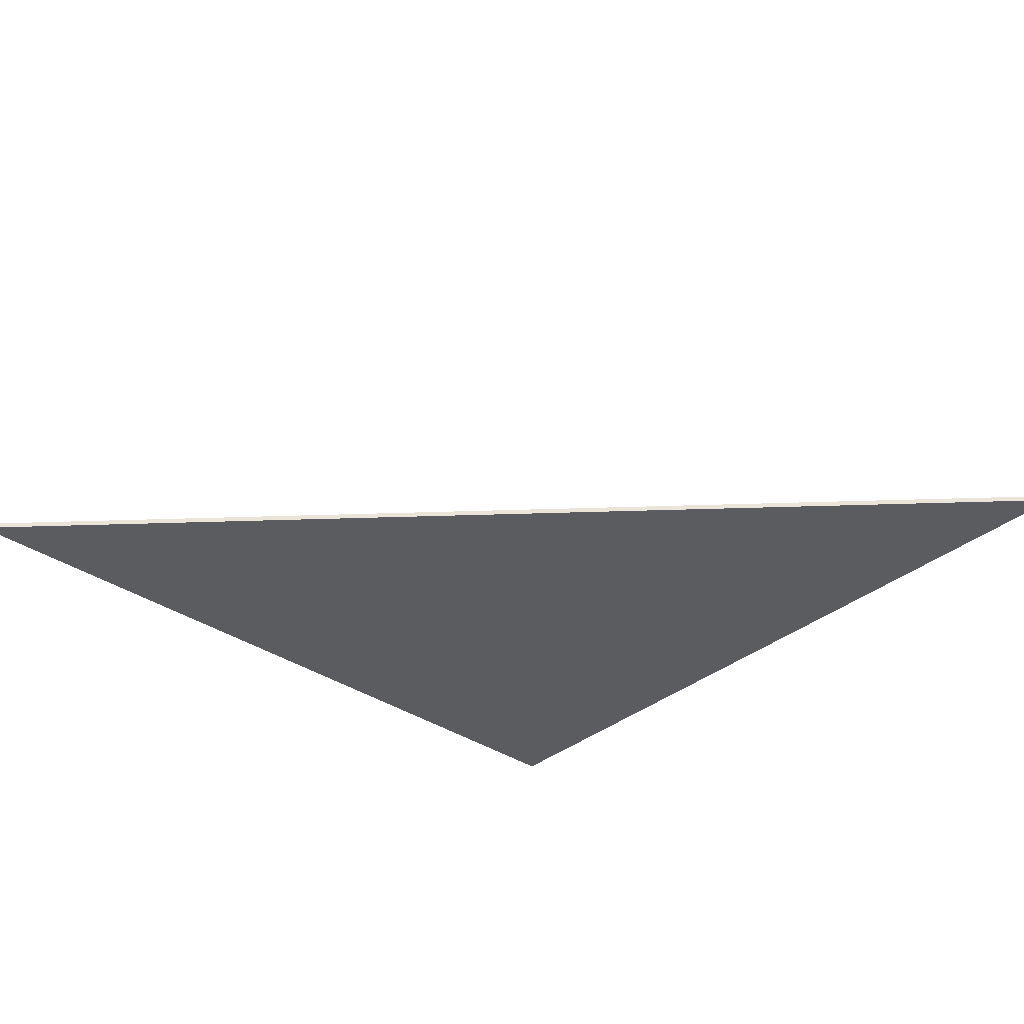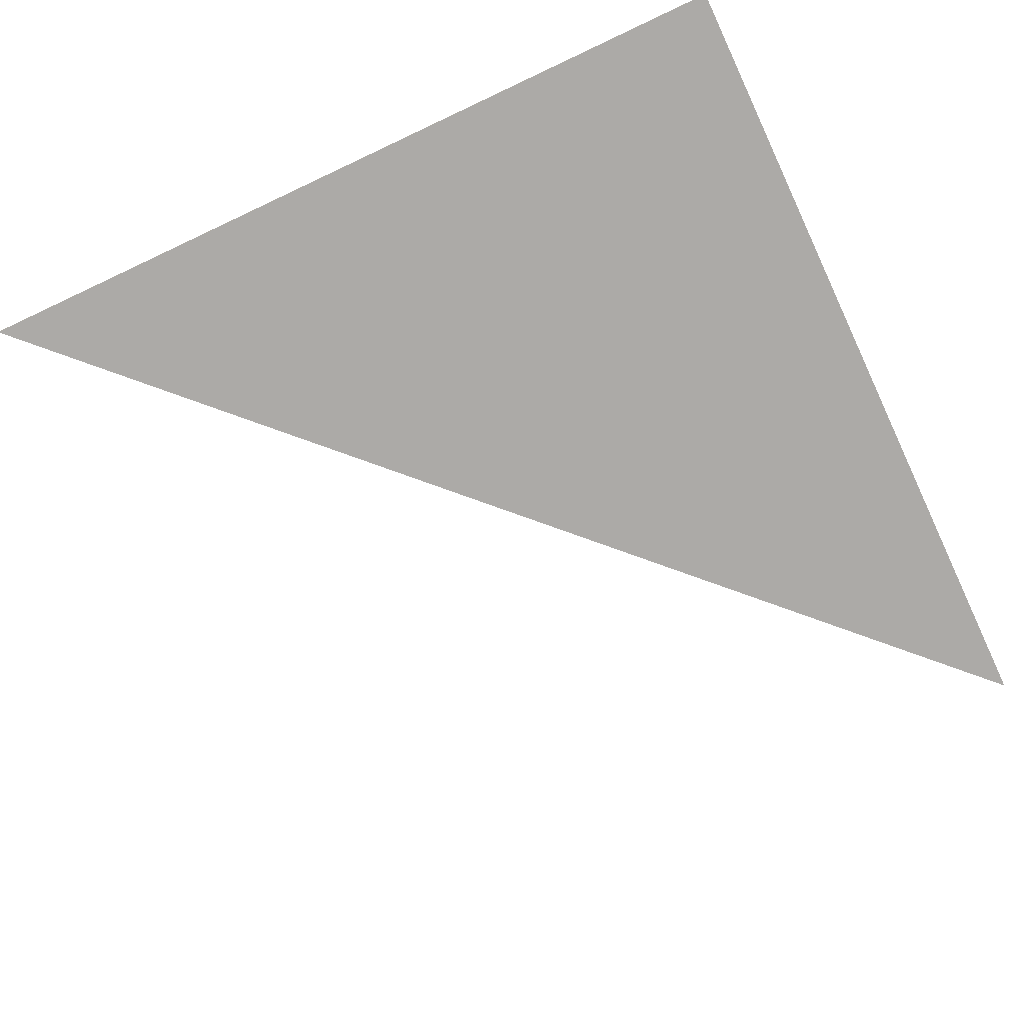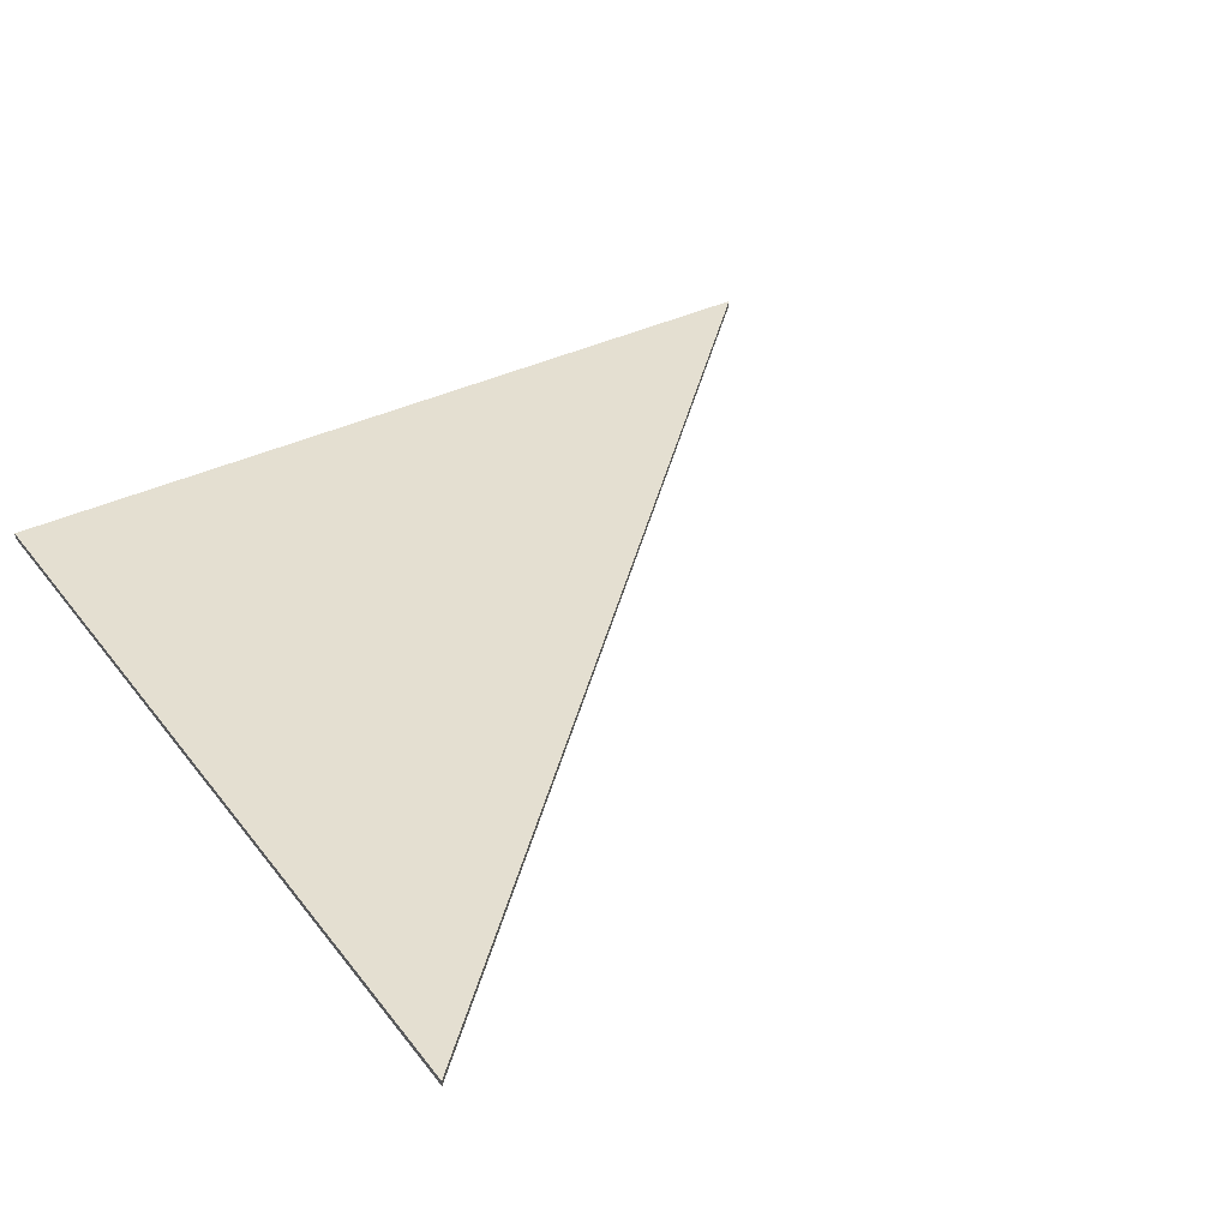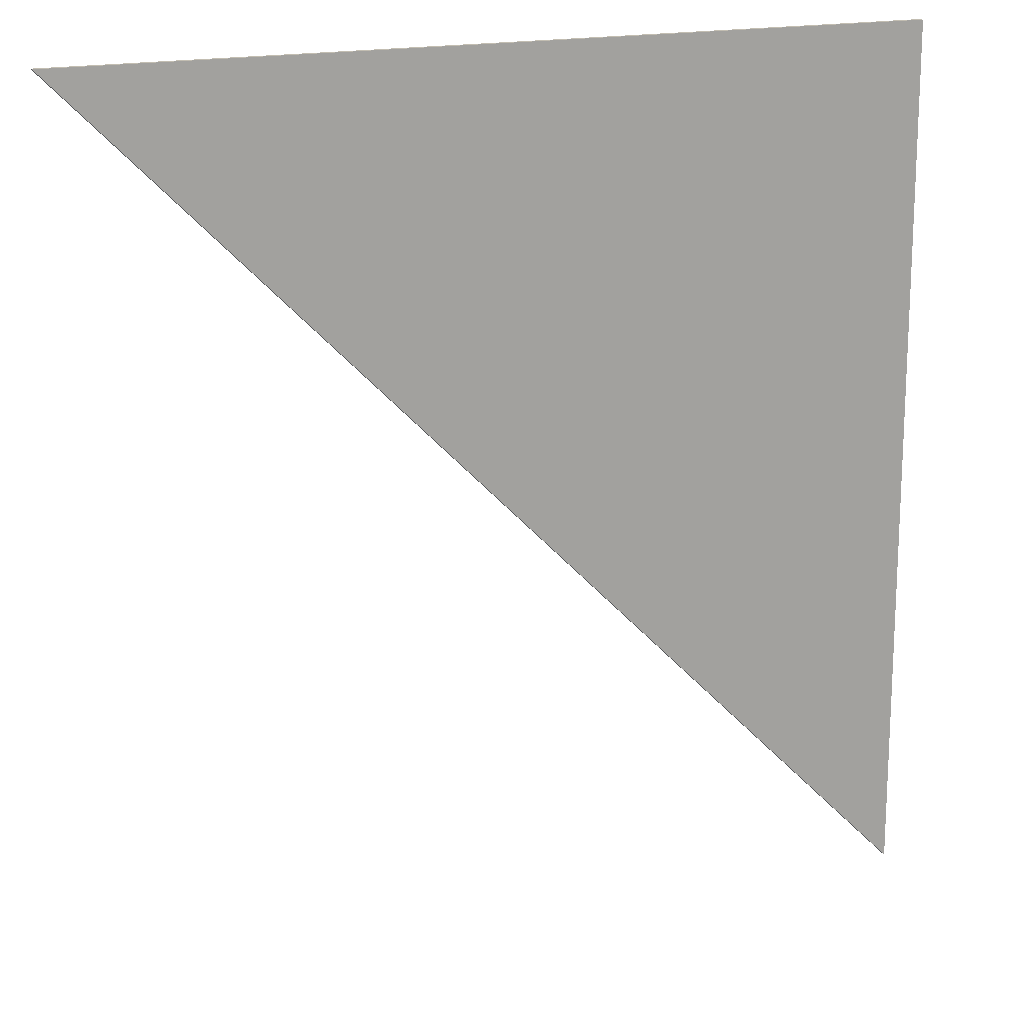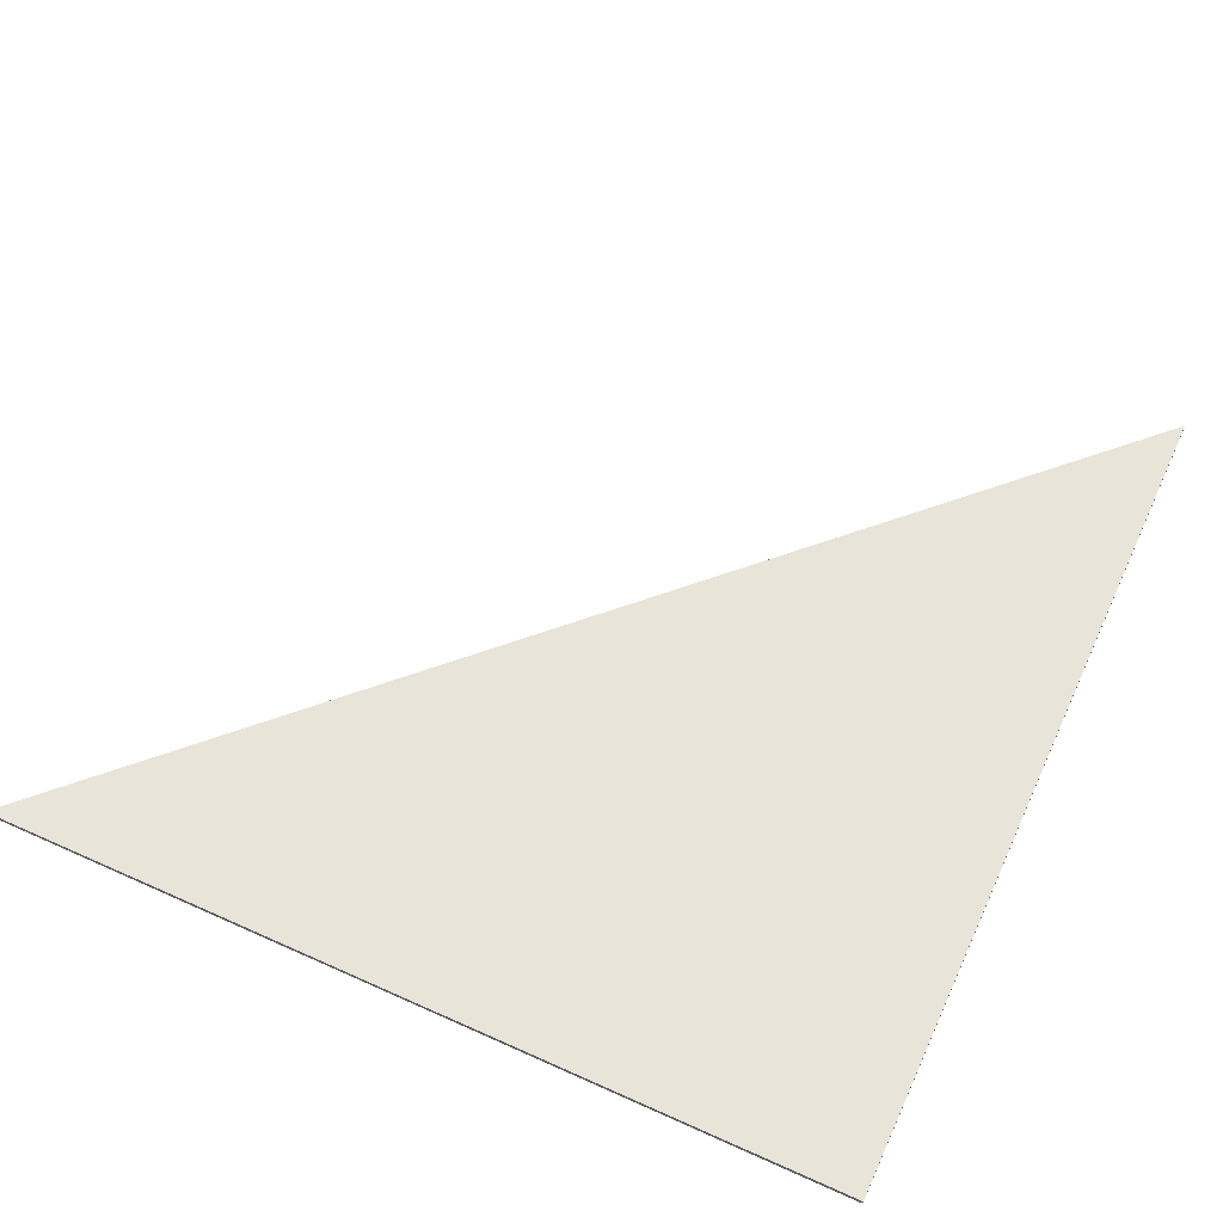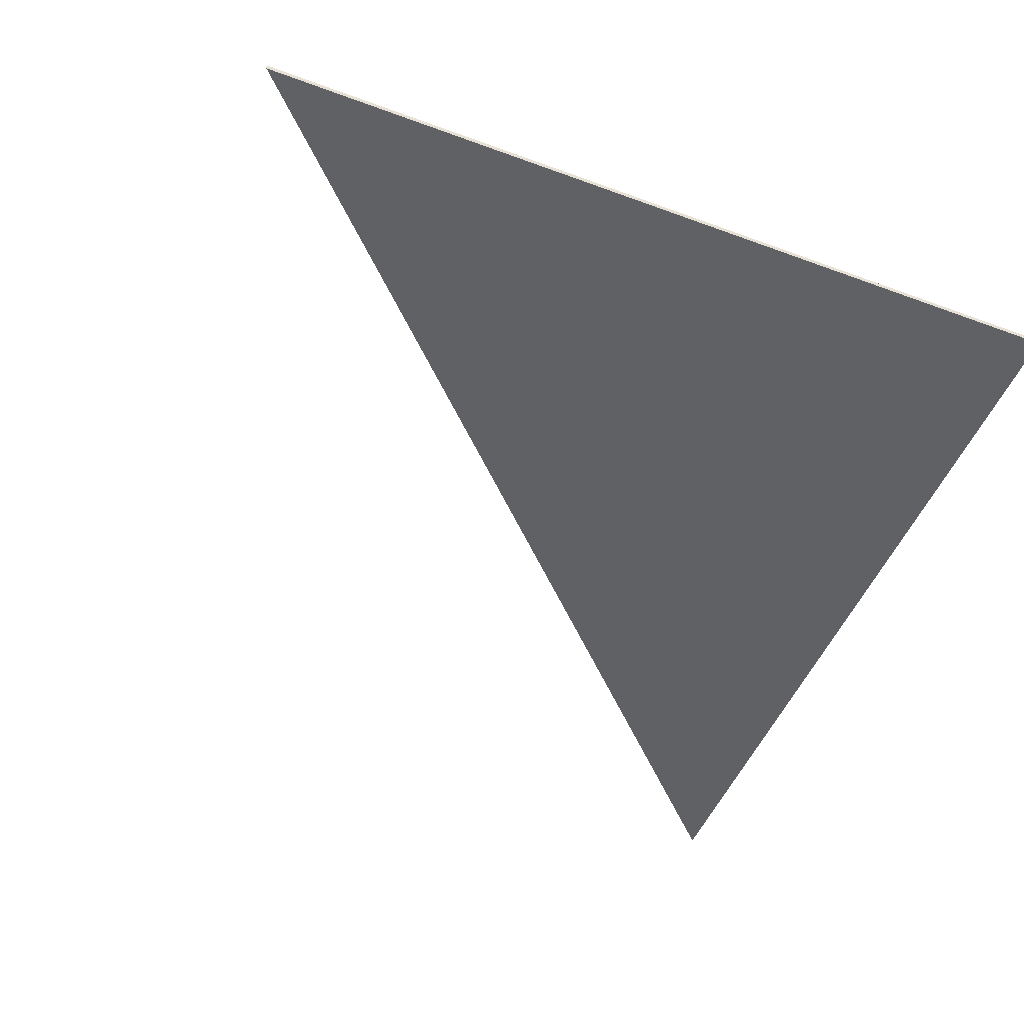
<metadata>
{"format":"obj","ext":"obj","renderer":"f3d","projection":"perspective","resolution":1024,"background":"white","views":[{"elev":-35.0,"azim":47.6,"up":"+Z"},{"elev":-76.0,"azim":-154.9,"up":"+Z"},{"elev":36.7,"azim":-32.6,"up":"+Z"},{"elev":17.0,"azim":154.2,"up":"+Y"},{"elev":60.4,"azim":-155.3,"up":"+Z"},{"elev":-50.0,"azim":157.9,"up":"+Z"}]}
</metadata>
<code>
g object_1
v 371.2 2330 68.2
v 371.2 2330 73.2
v 371.2 1565 68.2
v 371.2 1565 73.2
v 371.2 1565 68.2
v 371.2 1565 73.2
v 1137 2330 68.2
v 1137 2330 73.2
v 1137 2330 68.2
v 1137 2330 73.2
v 371.2 2330 68.2
v 371.2 2330 73.2
v 371.2 2330 68.2
v 371.2 1565 68.2
v 1137 2330 68.2
v 371.2 2330 73.2
v 371.2 1565 73.2
v 1137 2330 73.2
f 1 3 4 2
f 5 7 8 6
f 9 11 12 10
f 14 13 15
f 17 18 16

</code>
